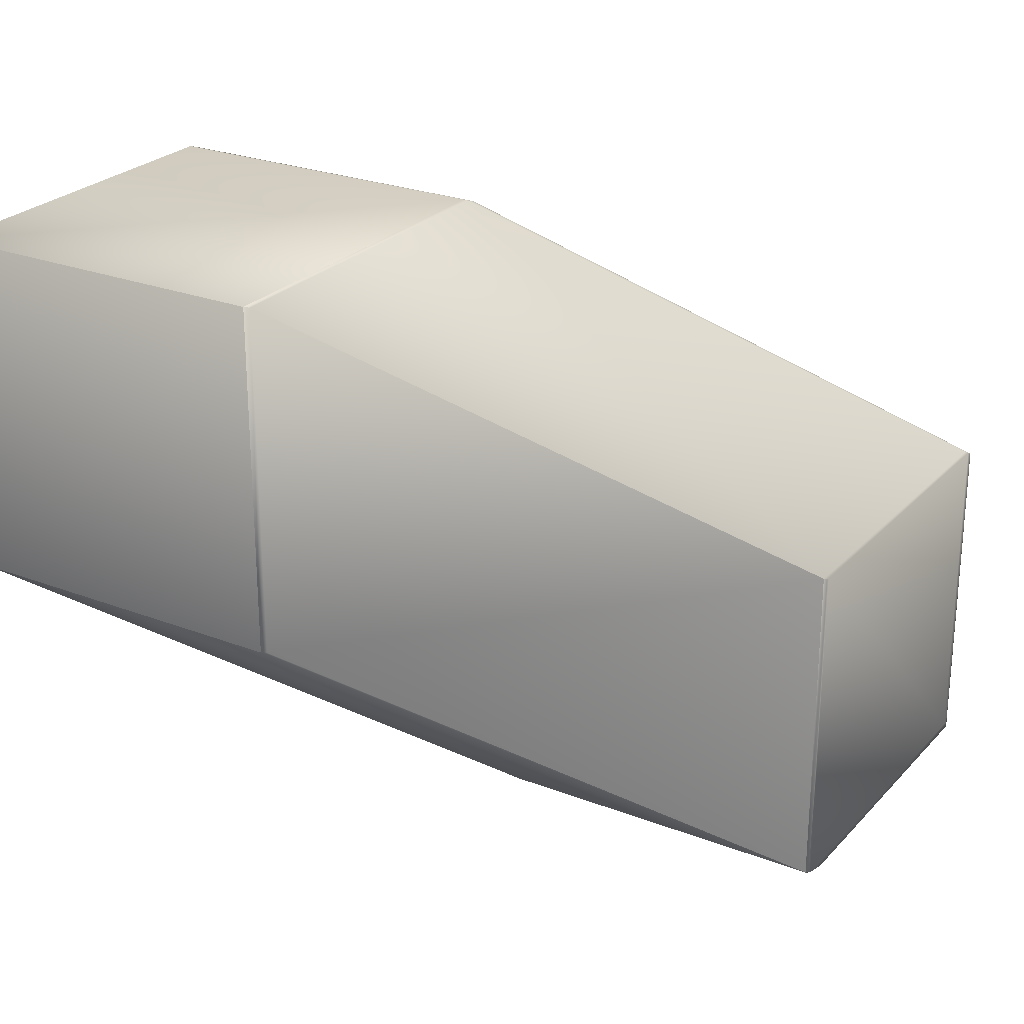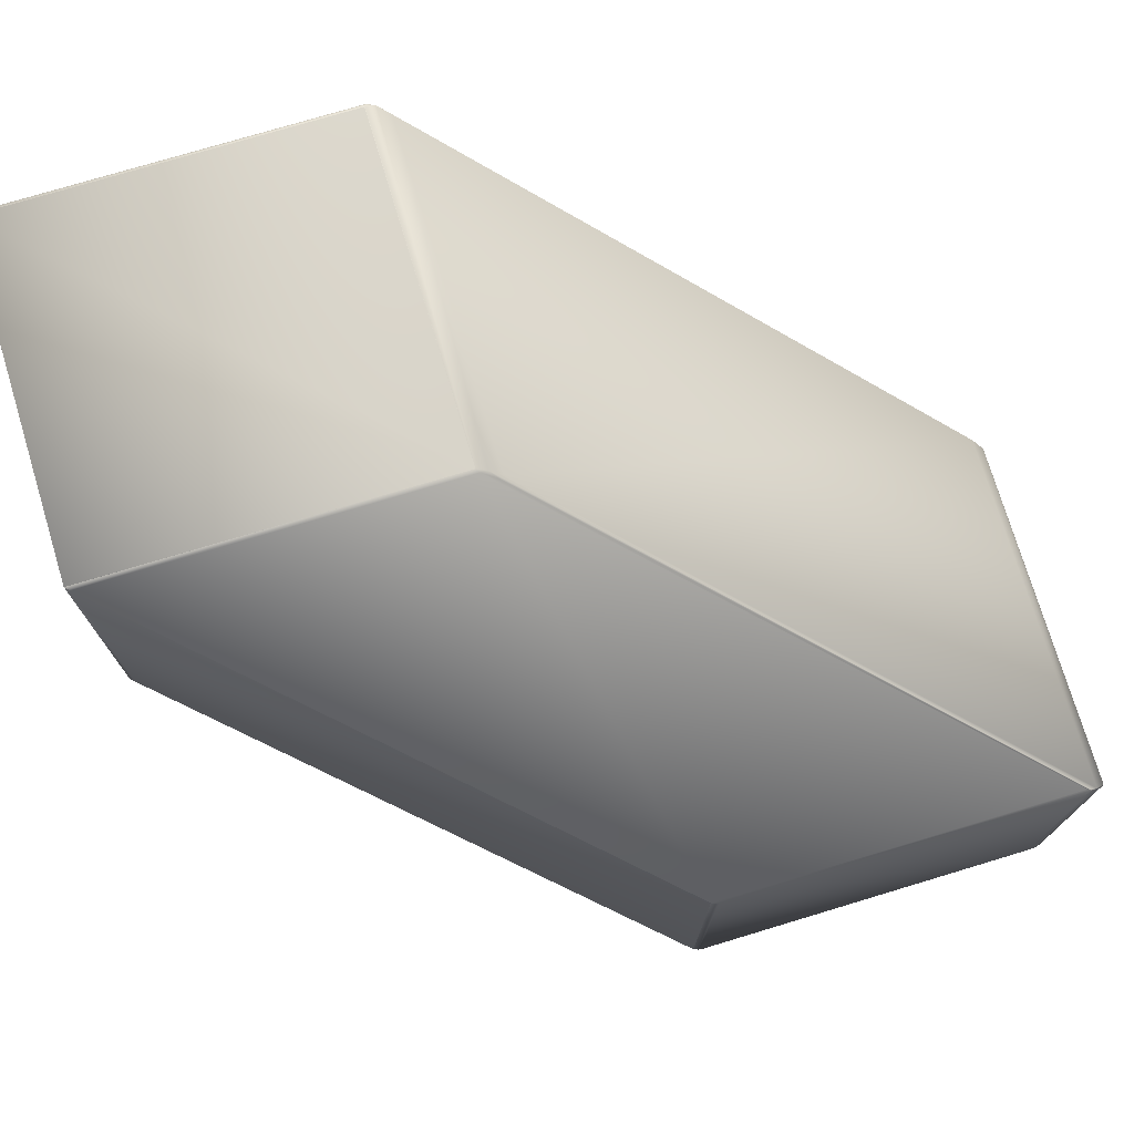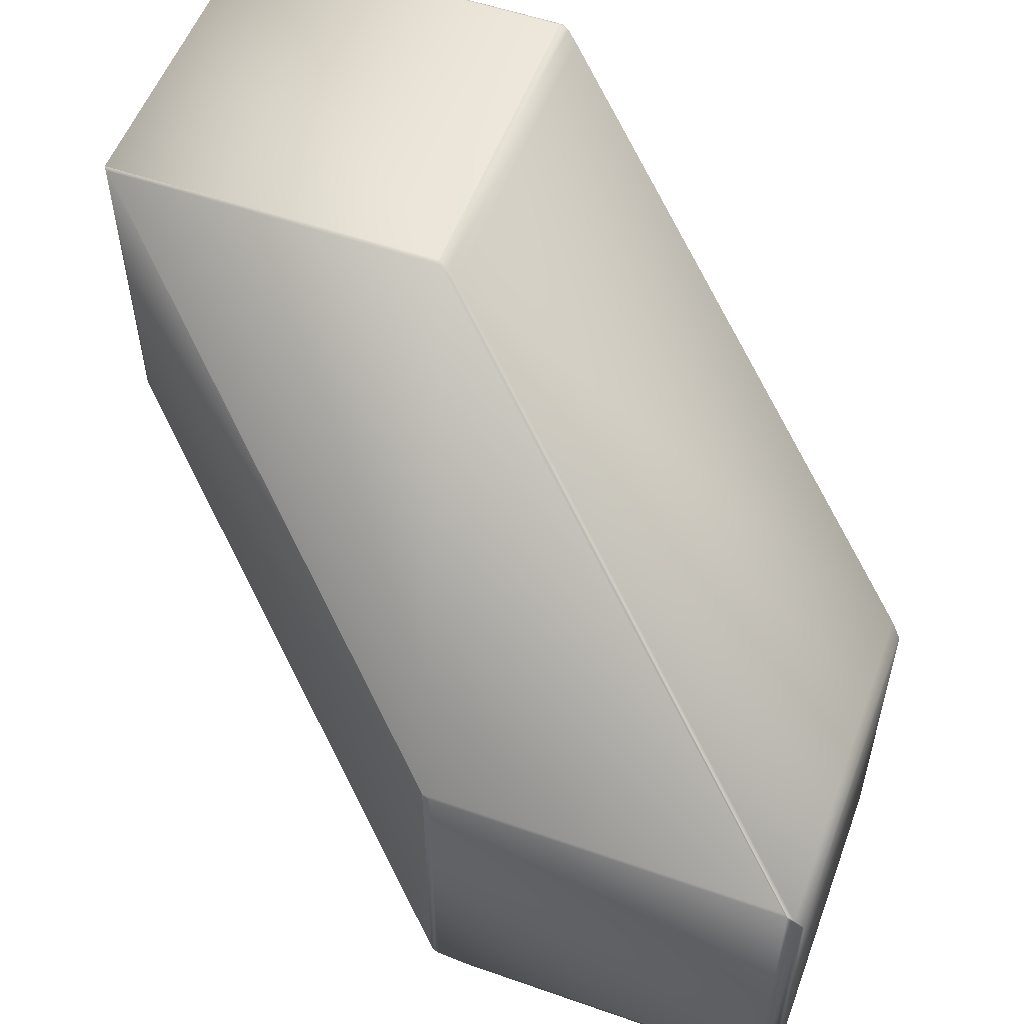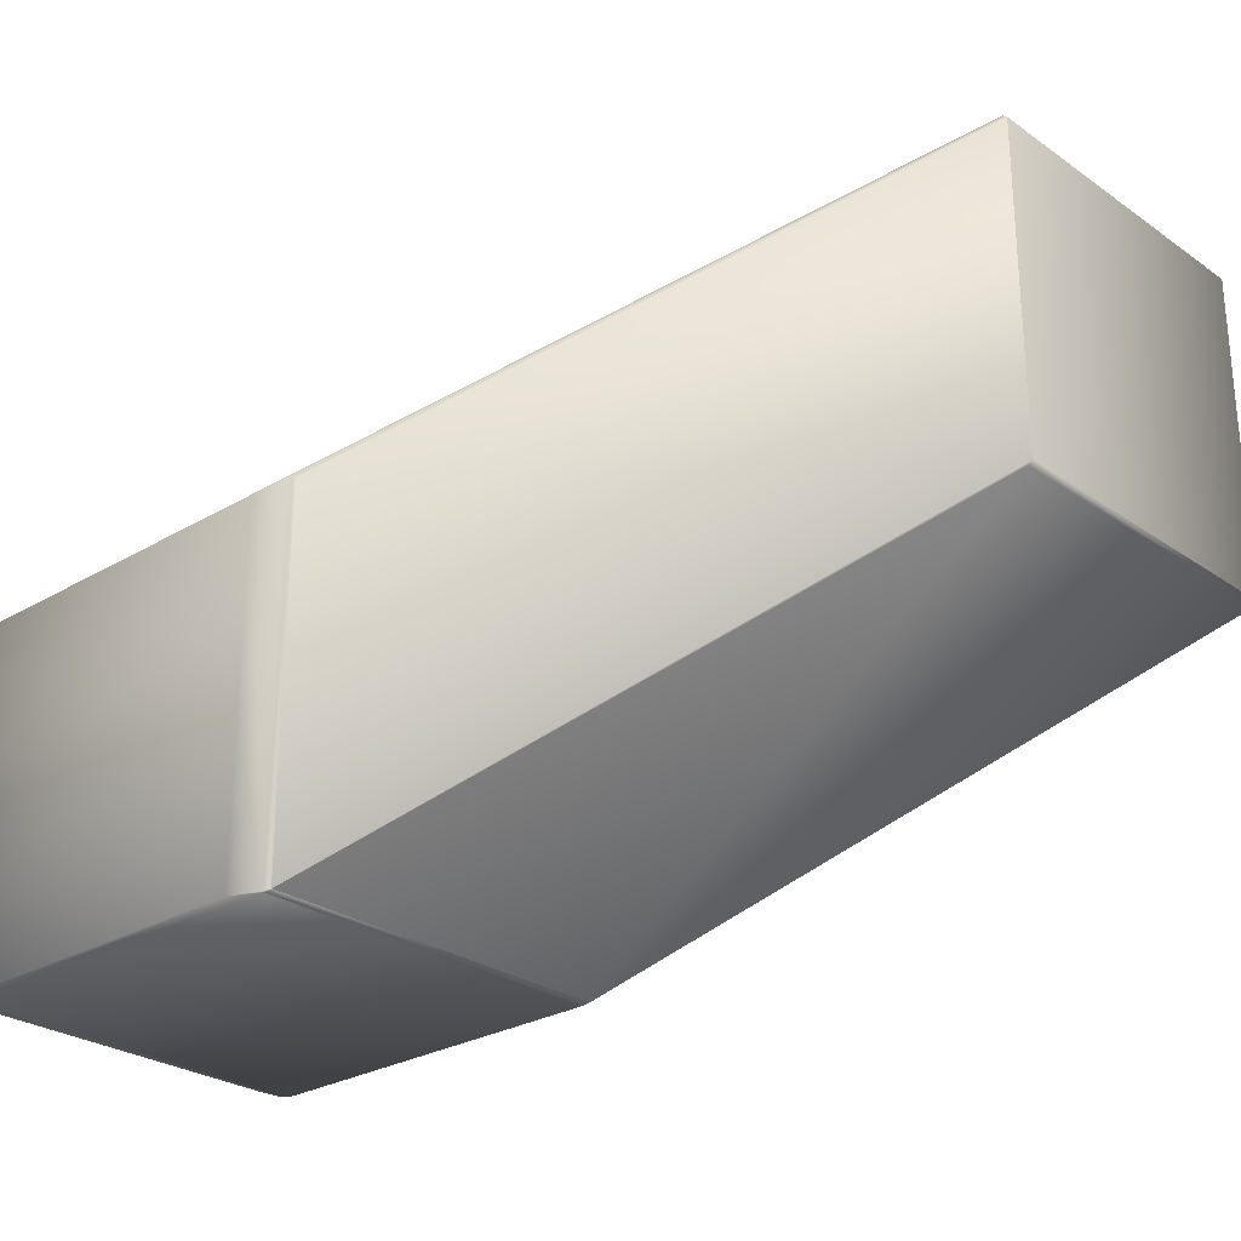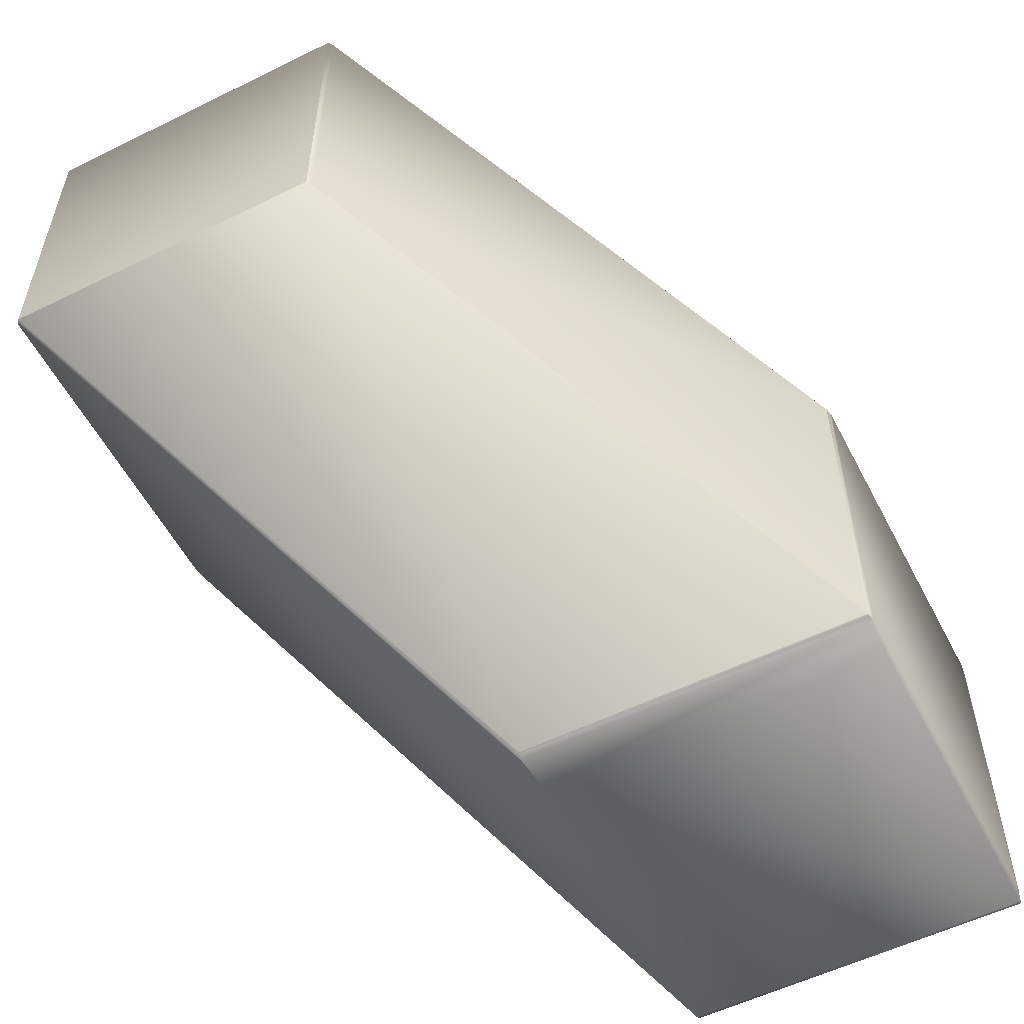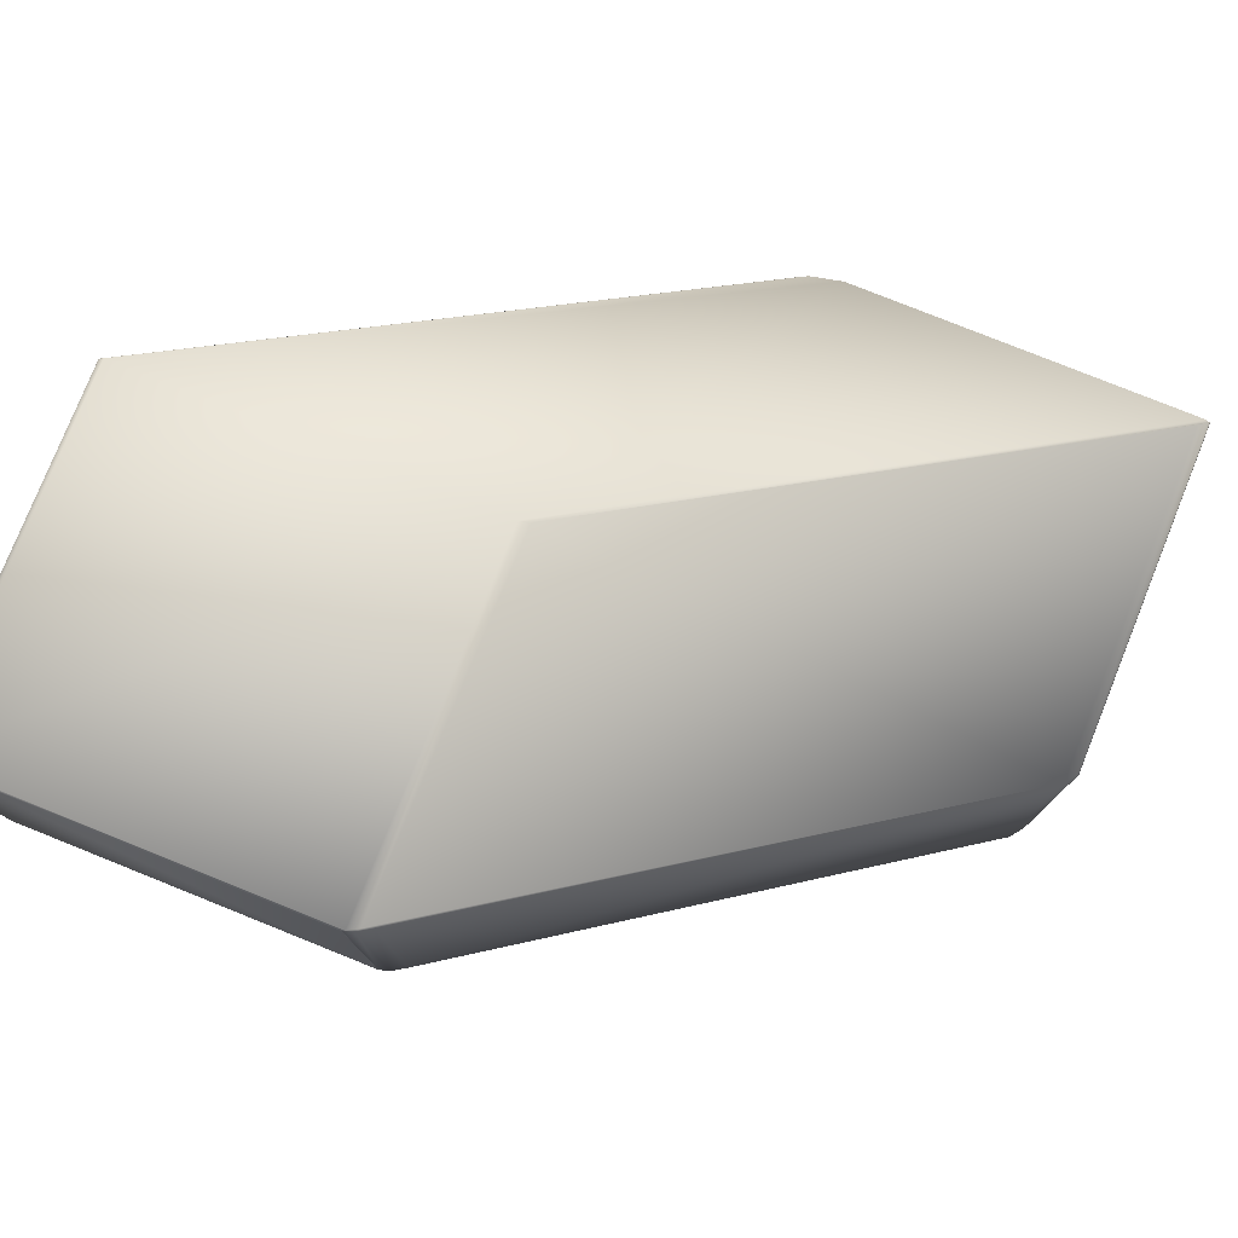
<metadata>
{"format":"obj","ext":"obj","renderer":"f3d","projection":"perspective","resolution":1024,"background":"white","views":[{"elev":25.4,"azim":-58.1,"up":"+Z"},{"elev":74.9,"azim":-16.8,"up":"+Z"},{"elev":54.9,"azim":20.3,"up":"+Z"},{"elev":-26.9,"azim":-137.3,"up":"+Y"},{"elev":-55.7,"azim":-62.7,"up":"+Z"},{"elev":78.2,"azim":21.9,"up":"+Y"}]}
</metadata>
<code>
v 0.2525 0.07059 0.7046
v 0.2498 0.07292 0.7058
v 0.2491 0.07305 0.707
v 0.2491 -0.02952 0.707
v 0.2525 -0.03112 0.7046
v 0.3935 -0.0277 0.5964
v 0.2469 0.074 0.7076
v 0.2498 0.07292 0.605
v 0.2469 0.074 0.606
v 0.2462 0.07313 0.708
v 0.2462 -0.02848 0.708
v 0.2461 0.07313 0.708
v 0.2461 0.07314 0.708
v 0.2461 0.07313 0.708
v 0.2461 0.07313 0.708
v 0.246 0.07313 0.708
v 0.1425 0.074 0.7076
v 0.2461 -0.02847 0.708
v 0.2461 -0.02845 0.708
v 0.2461 -0.02844 0.708
v 0.2461 -0.02843 0.708
v 0.246 -0.02842 0.708
v 0.246 0.07313 0.708
v 0.246 -0.02841 0.708
v 0.1413 0.07313 0.708
v 0.1413 0.07313 0.708
v 0.3935 -0.0277 0.4917
v 0.3965 -0.02983 0.4891
v 0.3954 -0.0294 0.4888
v 0.1425 0.074 0.606
v 0.2909 -0.0294 0.4888
v 0.3913 -0.1352 0.5976
v 0.3935 -0.1353 0.5964
v 0.251 -0.03154 0.7051
v 0.2469 -0.0296 0.7076
v 0.3914 -0.1355 0.5974
v 0.2462 -0.0285 0.7079
v 0.1425 -0.0296 0.7076
v 0.2793 -0.1349 0.5981
v 0.3902 -0.1349 0.5981
v 0.1413 -0.02844 0.708
v 0.1413 -0.02843 0.708
v 0.1413 -0.02842 0.708
v 0.1413 -0.02841 0.708
v 0.1413 0.07313 0.6062
v 0.1413 0.07313 0.6062
v 0.1413 0.07312 0.708
v 0.1413 -0.0284 0.708
v 0.1413 0.07312 0.6063
v 0.1413 0.07313 0.6062
v 0.1413 0.07313 0.6062
v 0.2815 -0.02695 0.4918
v 0.2812 -0.02732 0.4918
v 0.2794 -0.02758 0.4927
v 0.1413 -0.02843 0.6062
v 0.1413 -0.02842 0.6062
v 0.2793 -0.02758 0.4927
v 0.1413 -0.02841 0.6062
v 0.1413 -0.0284 0.6063
v 0.1425 -0.0296 0.606
v 0.2793 -0.1349 0.5981
v 0.2793 -0.1349 0.5981
v 0.2793 -0.1349 0.4928
v 0.2793 -0.1349 0.4928
v 0.2793 -0.1349 0.4927
v 0.3967 -0.03022 0.5922
v 0.3965 -0.02983 0.5925
v 0.3965 -0.1344 0.5925
v 0.3967 -0.03022 0.4893
v 0.3967 -0.1341 0.5922
v 0.3967 -0.1341 0.4893
v 0.3965 -0.1344 0.4891
v 0.3954 -0.1348 0.4888
v 0.3954 -0.1348 0.5928
v 0.3934 -0.1354 0.5958
v 0.3934 -0.1354 0.4917
v 0.3914 -0.1355 0.4918
v 0.2815 -0.1355 0.5974
v 0.2909 -0.1348 0.4888
v 0.2815 -0.1355 0.4918
v 0.2812 -0.1352 0.4918
v 0.2799 -0.02792 0.4924
v 0.2794 -0.02759 0.4927
v 0.2799 -0.1347 0.4924
v 0.2794 -0.1349 0.4927
v 0.2794 -0.1349 0.4927
v 0.2807 -0.1354 0.5973
v 0.2807 -0.1354 0.4923
f 1 2 3
f 1 3 4
f 1 5 6
f 1 4 5
f 1 6 2
f 2 7 3
f 2 8 9
f 2 9 7
f 2 6 8
f 3 7 10
f 3 10 11
f 3 11 4
f 7 12 10
f 7 13 12
f 7 14 13
f 7 15 14
f 7 16 15
f 7 9 17
f 7 17 16
f 10 12 18
f 10 18 11
f 12 13 19
f 12 19 18
f 13 14 20
f 13 20 19
f 14 15 21
f 14 21 20
f 15 16 22
f 15 22 21
f 16 23 24
f 16 24 22
f 16 17 25
f 16 25 23
f 23 25 26
f 23 26 24
f 8 6 27
f 8 28 29
f 8 29 9
f 8 27 28
f 9 30 17
f 9 29 31
f 9 31 30
f 5 4 32
f 5 33 6
f 5 32 33
f 34 4 35
f 34 35 36
f 34 36 4
f 4 37 35
f 4 11 37
f 4 36 32
f 35 37 11
f 35 11 18
f 35 18 19
f 35 19 20
f 35 20 38
f 35 38 39
f 35 40 36
f 35 39 40
f 20 21 41
f 20 41 38
f 21 22 42
f 21 42 41
f 22 24 43
f 22 43 42
f 24 26 44
f 24 44 43
f 17 30 45
f 17 45 25
f 25 45 46
f 25 46 26
f 26 47 48
f 26 46 49
f 26 49 47
f 26 48 44
f 47 49 48
f 30 50 51
f 30 51 45
f 30 31 52
f 30 52 50
f 50 52 53
f 50 53 54
f 50 54 51
f 51 55 56
f 51 56 45
f 51 54 57
f 51 57 55
f 45 56 58
f 45 58 46
f 46 58 59
f 46 59 49
f 49 59 48
f 38 41 42
f 38 42 55
f 38 60 61
f 38 55 60
f 38 62 39
f 38 61 62
f 42 43 56
f 42 56 55
f 43 44 58
f 43 58 56
f 44 48 59
f 44 59 58
f 60 55 63
f 60 63 64
f 60 64 61
f 55 57 65
f 55 65 63
f 66 67 68
f 66 69 28
f 66 28 67
f 66 70 69
f 66 68 70
f 67 6 33
f 67 28 27
f 67 27 6
f 67 33 68
f 69 70 71
f 69 71 72
f 69 72 28
f 28 72 73
f 28 73 29
f 29 73 31
f 70 68 72
f 70 72 71
f 68 74 73
f 68 75 74
f 68 33 75
f 68 73 72
f 74 75 76
f 74 76 73
f 75 33 36
f 75 36 77
f 75 77 76
f 33 32 36
f 36 40 78
f 36 78 77
f 40 39 78
f 73 76 77
f 73 77 79
f 73 79 31
f 77 78 80
f 77 80 79
f 31 53 52
f 31 79 81
f 31 81 53
f 53 82 83
f 53 83 54
f 53 81 82
f 82 81 84
f 82 84 85
f 82 85 83
f 83 85 86
f 83 86 54
f 54 86 65
f 54 65 57
f 78 87 88
f 78 39 87
f 78 88 80
f 87 39 62
f 87 62 63
f 87 63 88
f 62 61 64
f 62 64 63
f 79 80 81
f 80 88 86
f 80 85 81
f 80 86 85
f 81 85 84
f 88 65 86
f 88 63 65

</code>
